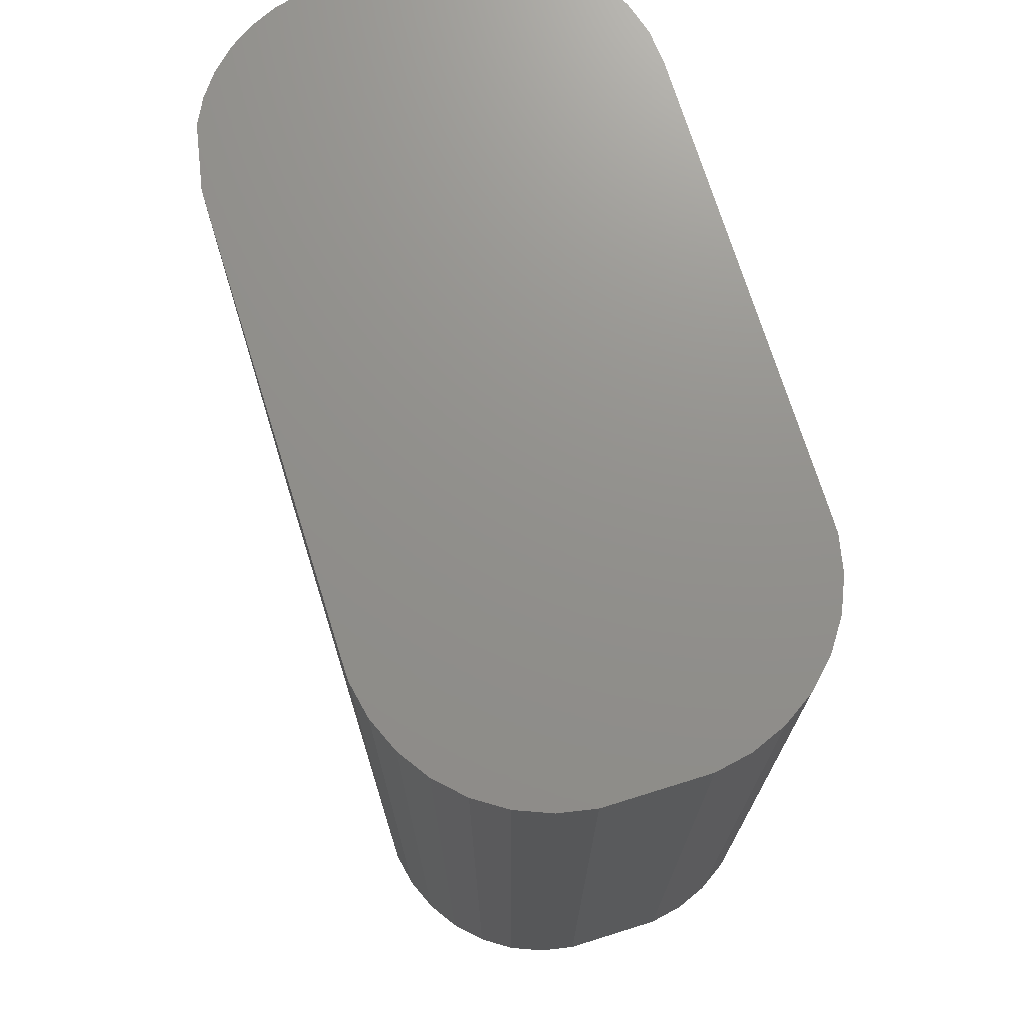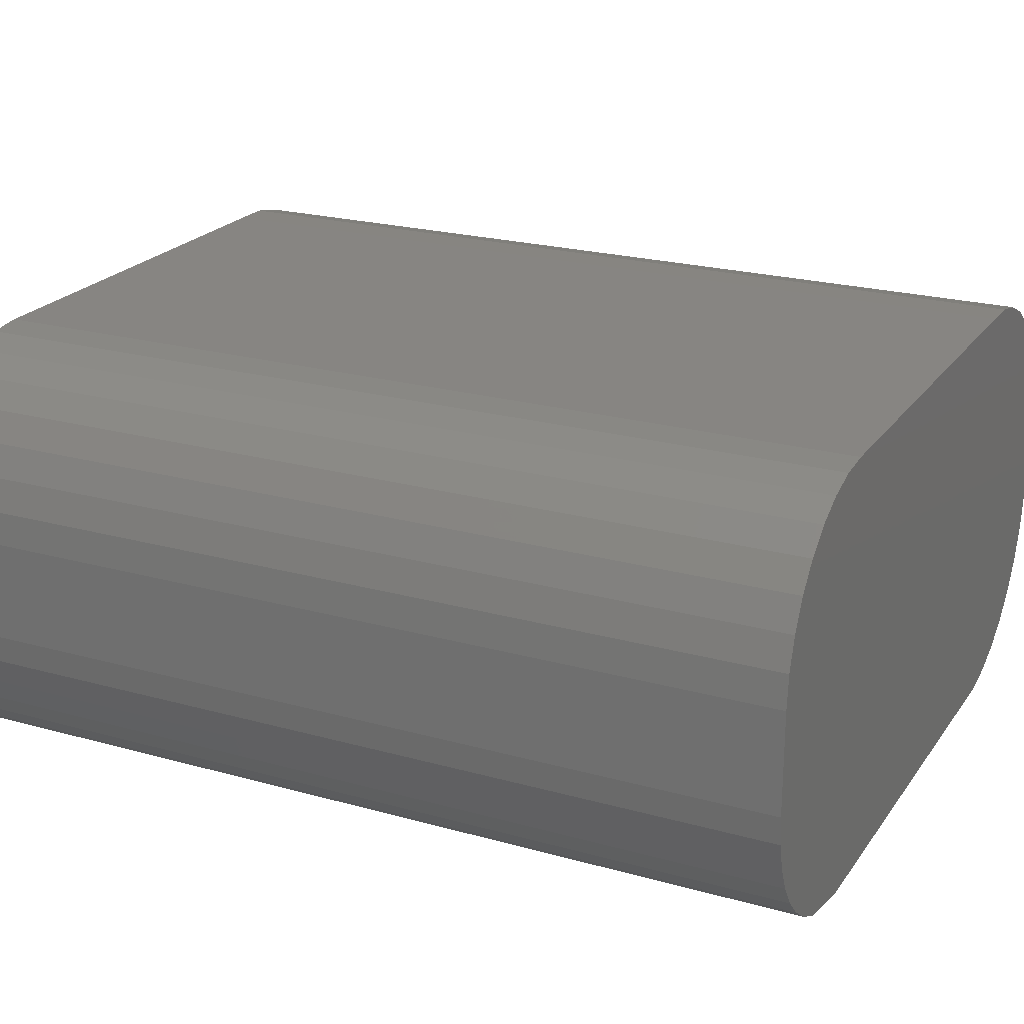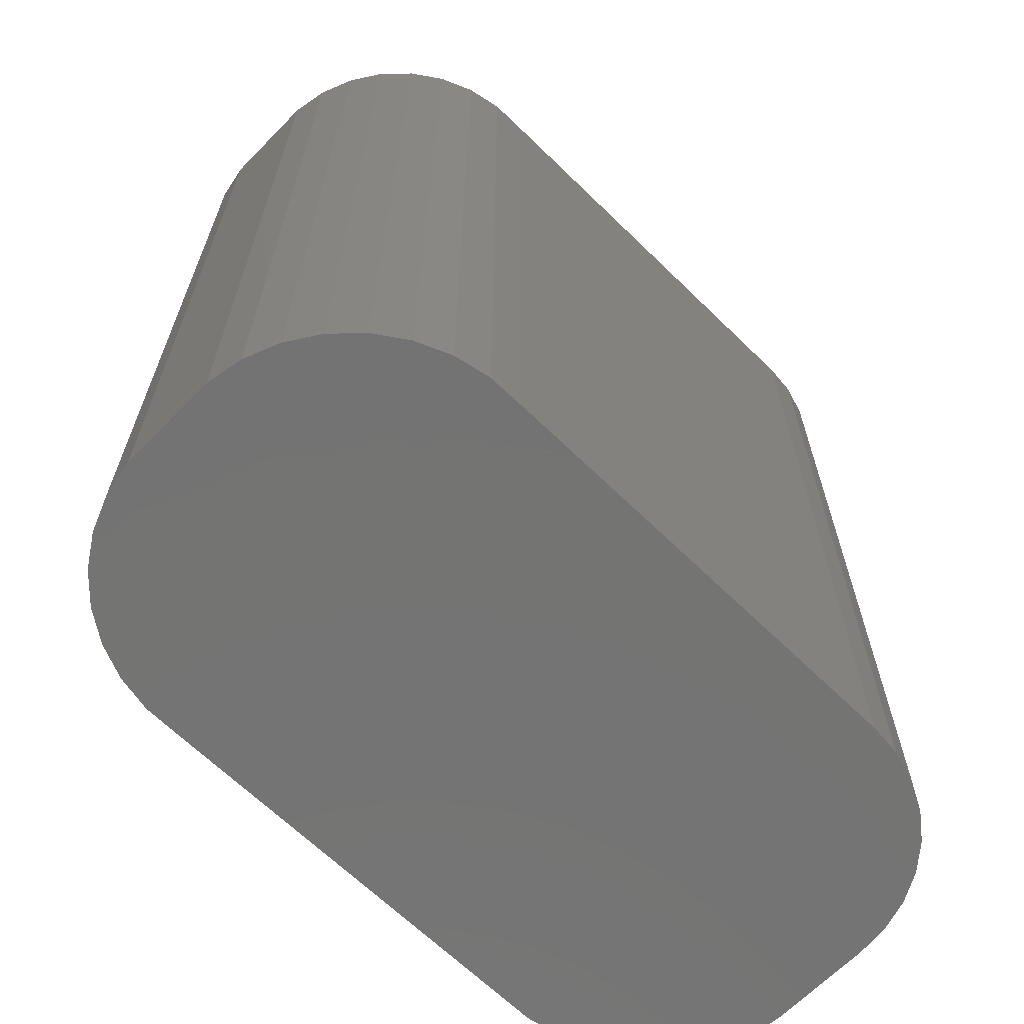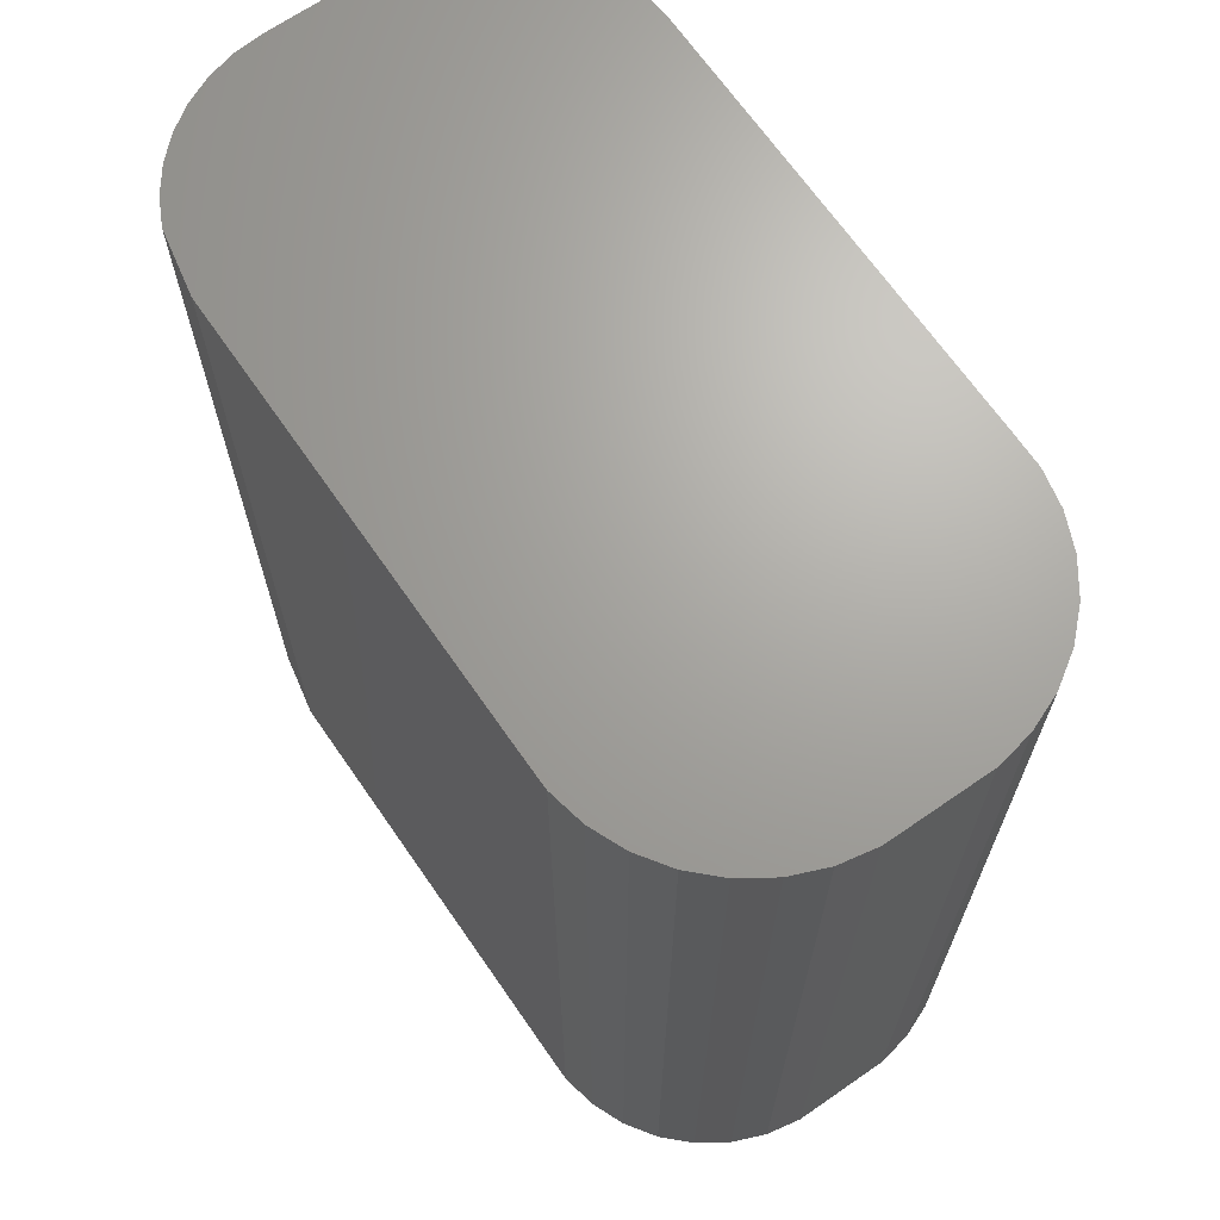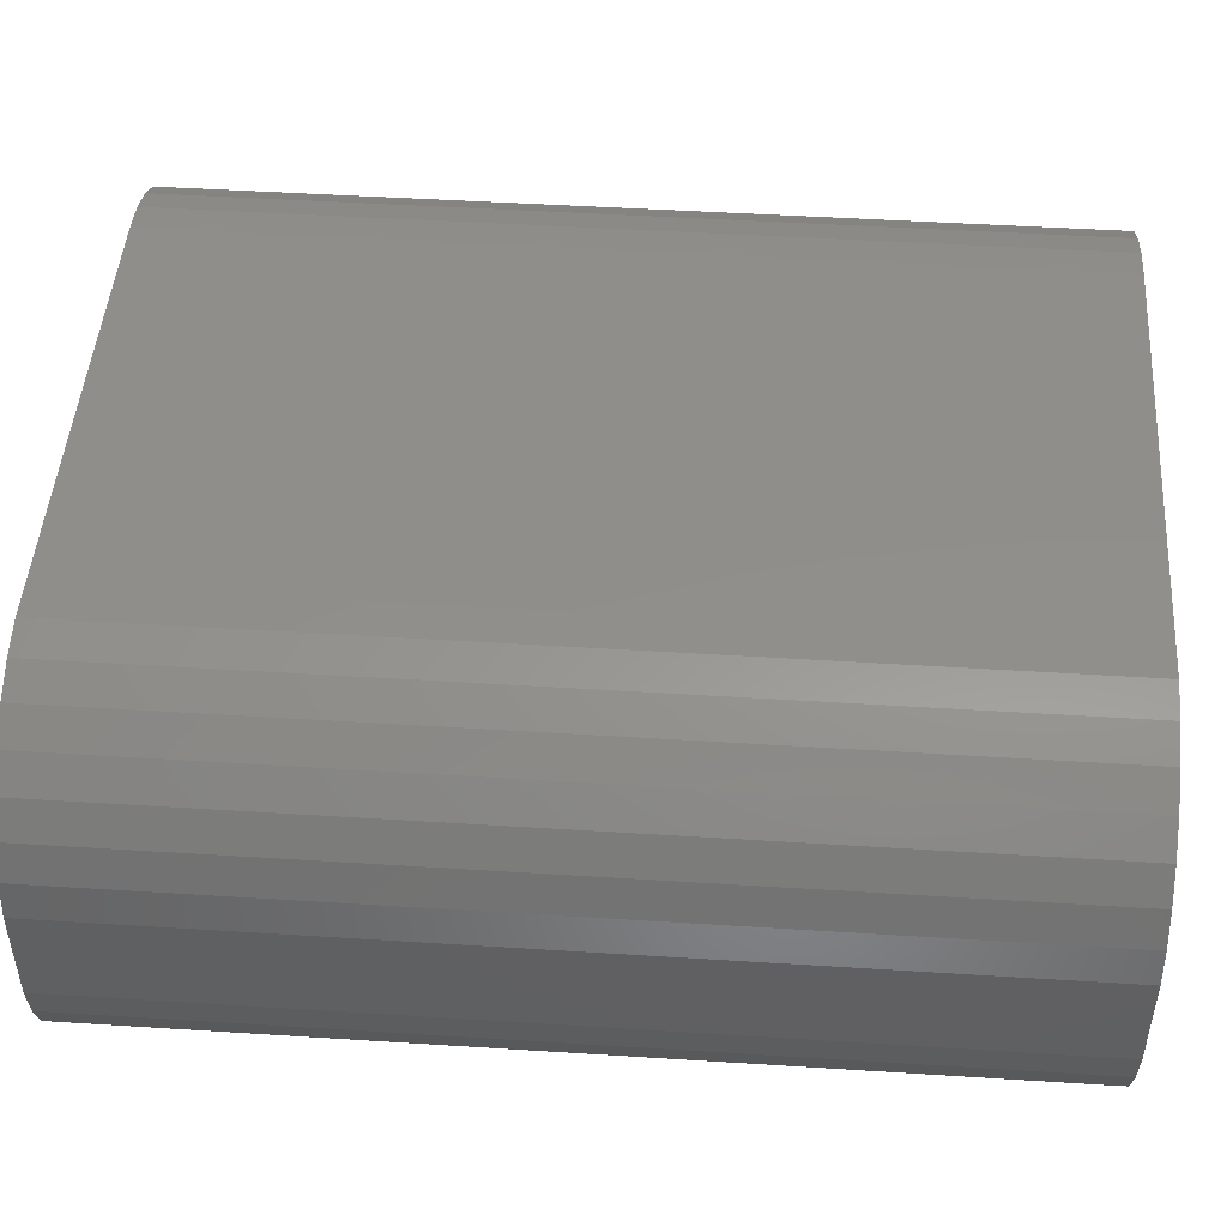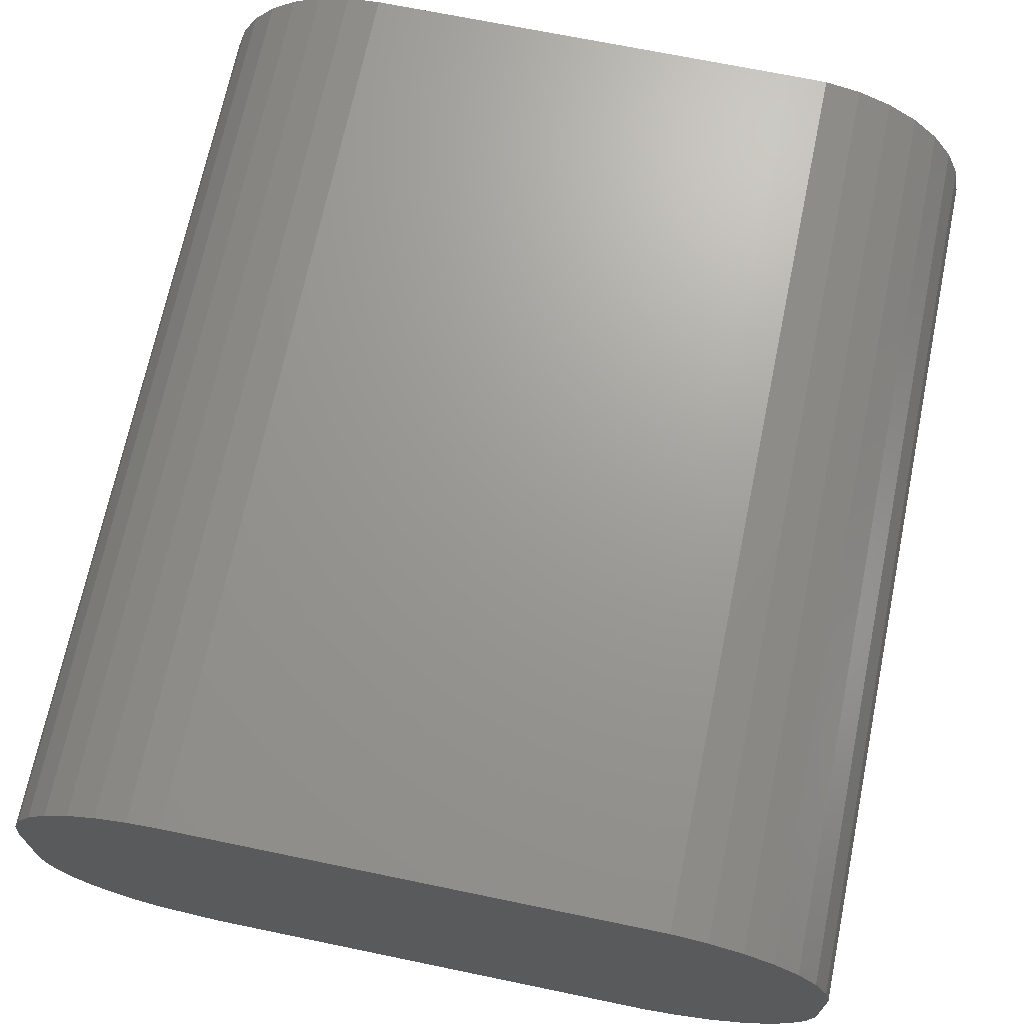
<metadata>
{"format":"stl","ext":"stl","renderer":"f3d","projection":"perspective","resolution":1024,"background":"white","views":[{"elev":72.3,"azim":72.7,"up":"+Z"},{"elev":22.3,"azim":-64.1,"up":"+Y"},{"elev":-65.9,"azim":135.6,"up":"+Z"},{"elev":67.7,"azim":55.3,"up":"+Z"},{"elev":47.3,"azim":94.1,"up":"+Y"},{"elev":69.3,"azim":11.7,"up":"+Y"}]}
</metadata>
<code>
# stl→obj: 72 verts, 140 faces
v -0.08436 -0.1549 0
v -0.08436 -0.1549 0.2109
v -0.09027 -0.1519 0
v -0.09027 -0.1519 0.2109
v -0.09559 -0.1479 0
v -0.09559 -0.1479 0.2109
v -0.1002 -0.1431 0
v -0.1002 -0.1431 0.2109
v -0.1039 -0.1375 0
v -0.1039 -0.1375 0.2109
v -0.1066 -0.1315 0
v -0.1066 -0.1315 0.2109
v -0.1082 -0.125 0
v -0.1082 -0.125 0.2109
v -0.1088 -0.1184 0
v -0.1088 -0.1184 0.2109
v 0.03331 -0.1579 0.2109
v 0.05022 -0.1561 0.2109
v -0.06933 -0.1579 0.2109
v 0.04185 -0.1578 0.2109
v 0.08067 -0.1184 0.2109
v 0.07907 -0.1268 0.2109
v -0.08443 -0.05827 0.2109
v -0.09126 -0.06192 0.2109
v 0.05809 -0.06039 0.2109
v 0.06517 -0.06519 0.2109
v -0.09724 -0.06682 0.2109
v 0.07116 -0.07128 0.2109
v -0.1021 -0.07281 0.2109
v 0.07586 -0.07842 0.2109
v -0.1058 -0.07963 0.2109
v 0.07907 -0.08634 0.2109
v -0.108 -0.08704 0.2109
v 0.07586 -0.1347 0.2109
v 0.07116 -0.1419 0.2109
v 0.06517 -0.148 0.2109
v 0.05809 -0.1528 0.2109
v -0.1088 -0.09474 0.2109
v 0.08067 -0.09474 0.2109
v 0.05022 -0.05706 0.2109
v 0.04185 -0.05533 0.2109
v 0.03331 -0.05526 0.2109
v -0.06933 -0.05526 0.2109
v -0.07703 -0.05602 0.2109
v -0.06933 -0.1579 0
v 0.05022 -0.1561 0
v 0.03331 -0.1579 0
v 0.04185 -0.1578 0
v 0.07907 -0.1268 0
v 0.08067 -0.1184 0
v 0.05809 -0.06039 0
v -0.09126 -0.06192 0
v -0.08443 -0.05827 0
v 0.06517 -0.06519 0
v -0.09724 -0.06682 0
v 0.07116 -0.07128 0
v -0.1021 -0.07281 0
v 0.07586 -0.07842 0
v -0.1058 -0.07963 0
v 0.07907 -0.08634 0
v -0.108 -0.08704 0
v 0.07586 -0.1347 0
v 0.07116 -0.1419 0
v 0.06517 -0.148 0
v 0.05809 -0.1528 0
v -0.1088 -0.09474 0
v 0.08067 -0.09474 0
v 0.05022 -0.05706 0
v -0.07703 -0.05602 0
v -0.06933 -0.05526 0
v 0.03331 -0.05526 0
v 0.04185 -0.05533 0
f 1 2 3
f 3 2 4
f 3 4 5
f 5 4 6
f 5 6 7
f 7 6 8
f 7 8 9
f 9 8 10
f 9 10 11
f 11 10 12
f 11 12 13
f 13 12 14
f 13 14 15
f 15 14 16
f 17 18 19
f 17 20 18
f 21 14 22
f 21 16 14
f 23 24 25
f 26 25 24
f 24 27 26
f 28 26 27
f 27 29 28
f 30 28 29
f 29 31 30
f 32 30 31
f 32 31 33
f 22 14 12
f 22 12 34
f 12 10 34
f 35 34 10
f 10 8 35
f 35 8 6
f 35 6 36
f 36 6 4
f 36 4 37
f 38 16 21
f 38 21 39
f 38 39 32
f 38 32 33
f 2 19 18
f 2 18 37
f 2 37 4
f 40 41 42
f 40 42 43
f 40 43 44
f 40 44 23
f 40 23 25
f 45 46 47
f 46 48 47
f 49 13 50
f 13 15 50
f 51 52 53
f 52 51 54
f 54 55 52
f 55 54 56
f 56 57 55
f 57 56 58
f 58 59 57
f 59 58 60
f 61 59 60
f 11 13 49
f 62 11 49
f 62 9 11
f 9 62 63
f 63 7 9
f 5 7 63
f 64 5 63
f 3 5 64
f 65 3 64
f 66 61 60
f 66 60 67
f 66 67 50
f 66 50 15
f 1 3 65
f 1 65 46
f 1 46 45
f 68 51 53
f 68 53 69
f 68 69 70
f 68 70 71
f 68 71 72
f 45 47 19
f 19 47 17
f 2 1 19
f 19 1 45
f 66 15 38
f 38 15 16
f 66 38 61
f 61 38 33
f 61 33 59
f 59 33 31
f 59 31 57
f 57 31 29
f 57 29 55
f 55 29 27
f 55 27 52
f 52 27 24
f 52 24 53
f 53 24 23
f 53 23 69
f 69 23 44
f 69 44 70
f 70 44 43
f 71 70 42
f 42 70 43
f 71 42 72
f 72 42 41
f 72 41 68
f 68 41 40
f 68 40 51
f 51 40 25
f 51 25 54
f 54 25 26
f 54 26 56
f 56 26 28
f 56 28 58
f 58 28 30
f 58 30 60
f 60 30 32
f 60 32 67
f 67 32 39
f 50 67 21
f 21 67 39
f 50 21 49
f 49 21 22
f 49 22 62
f 62 22 34
f 62 34 63
f 63 34 35
f 63 35 64
f 64 35 36
f 64 36 65
f 65 36 37
f 65 37 46
f 46 37 18
f 46 18 48
f 48 18 20
f 48 20 47
f 47 20 17

</code>
